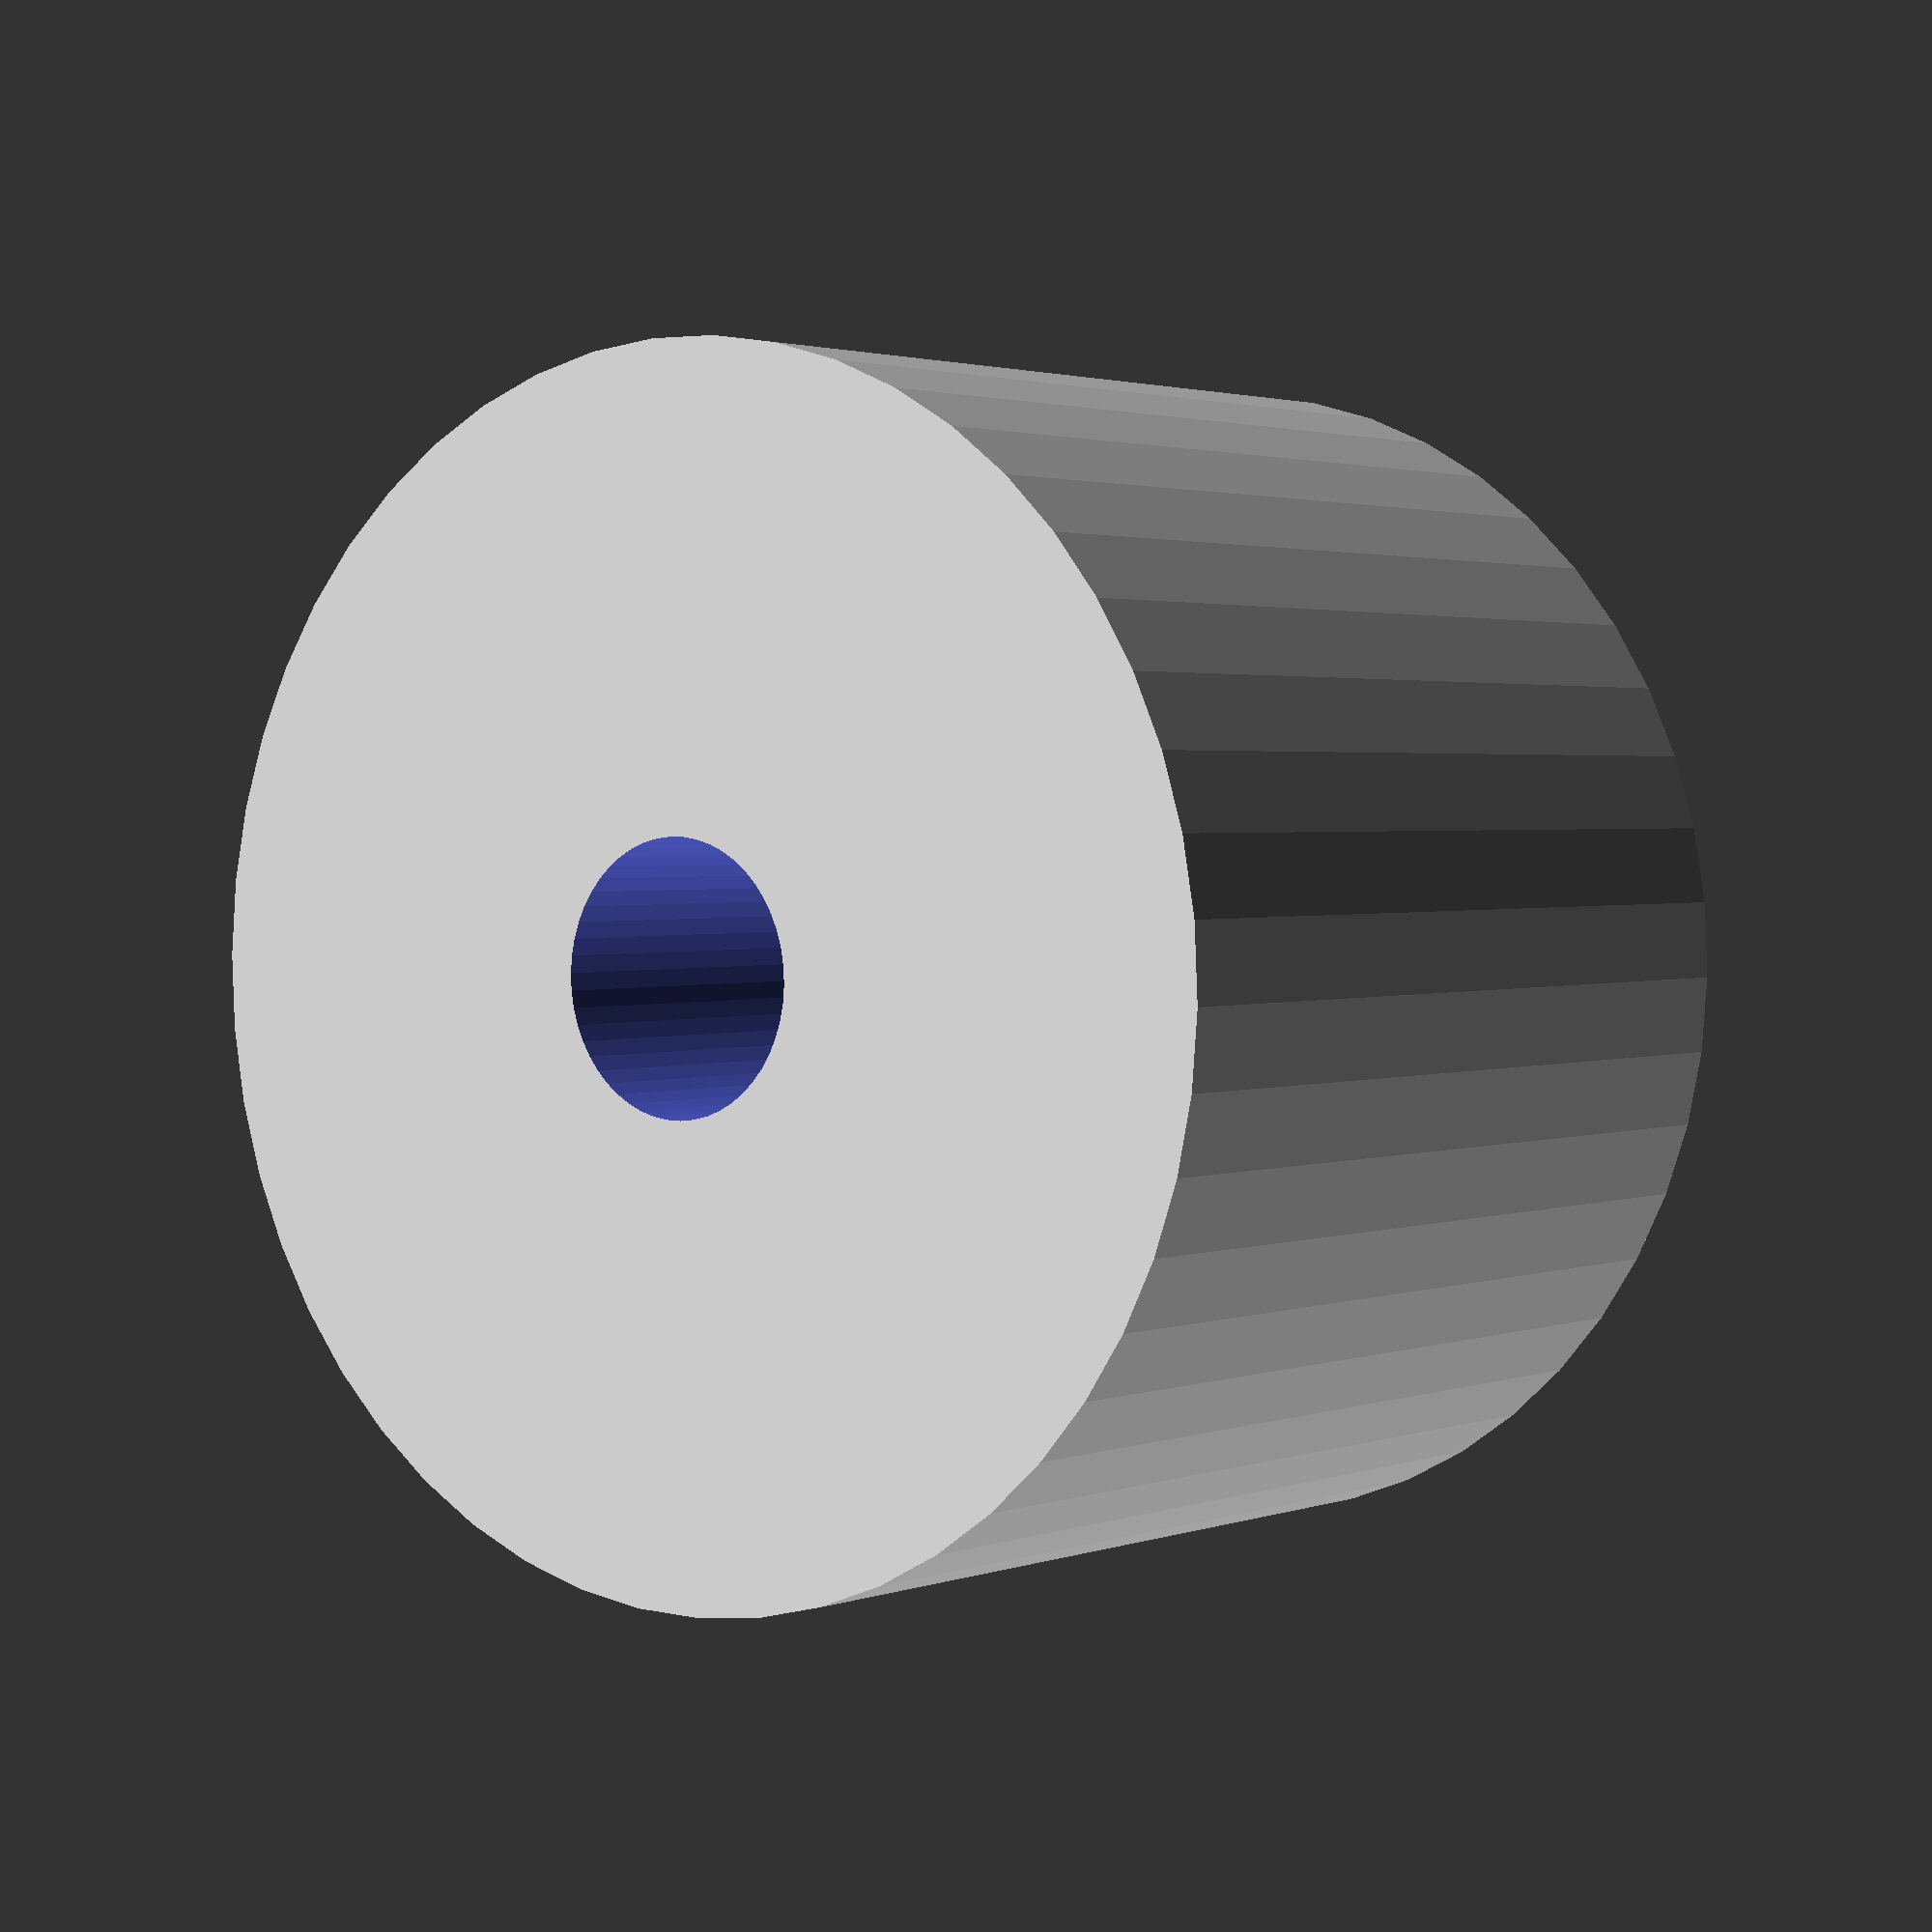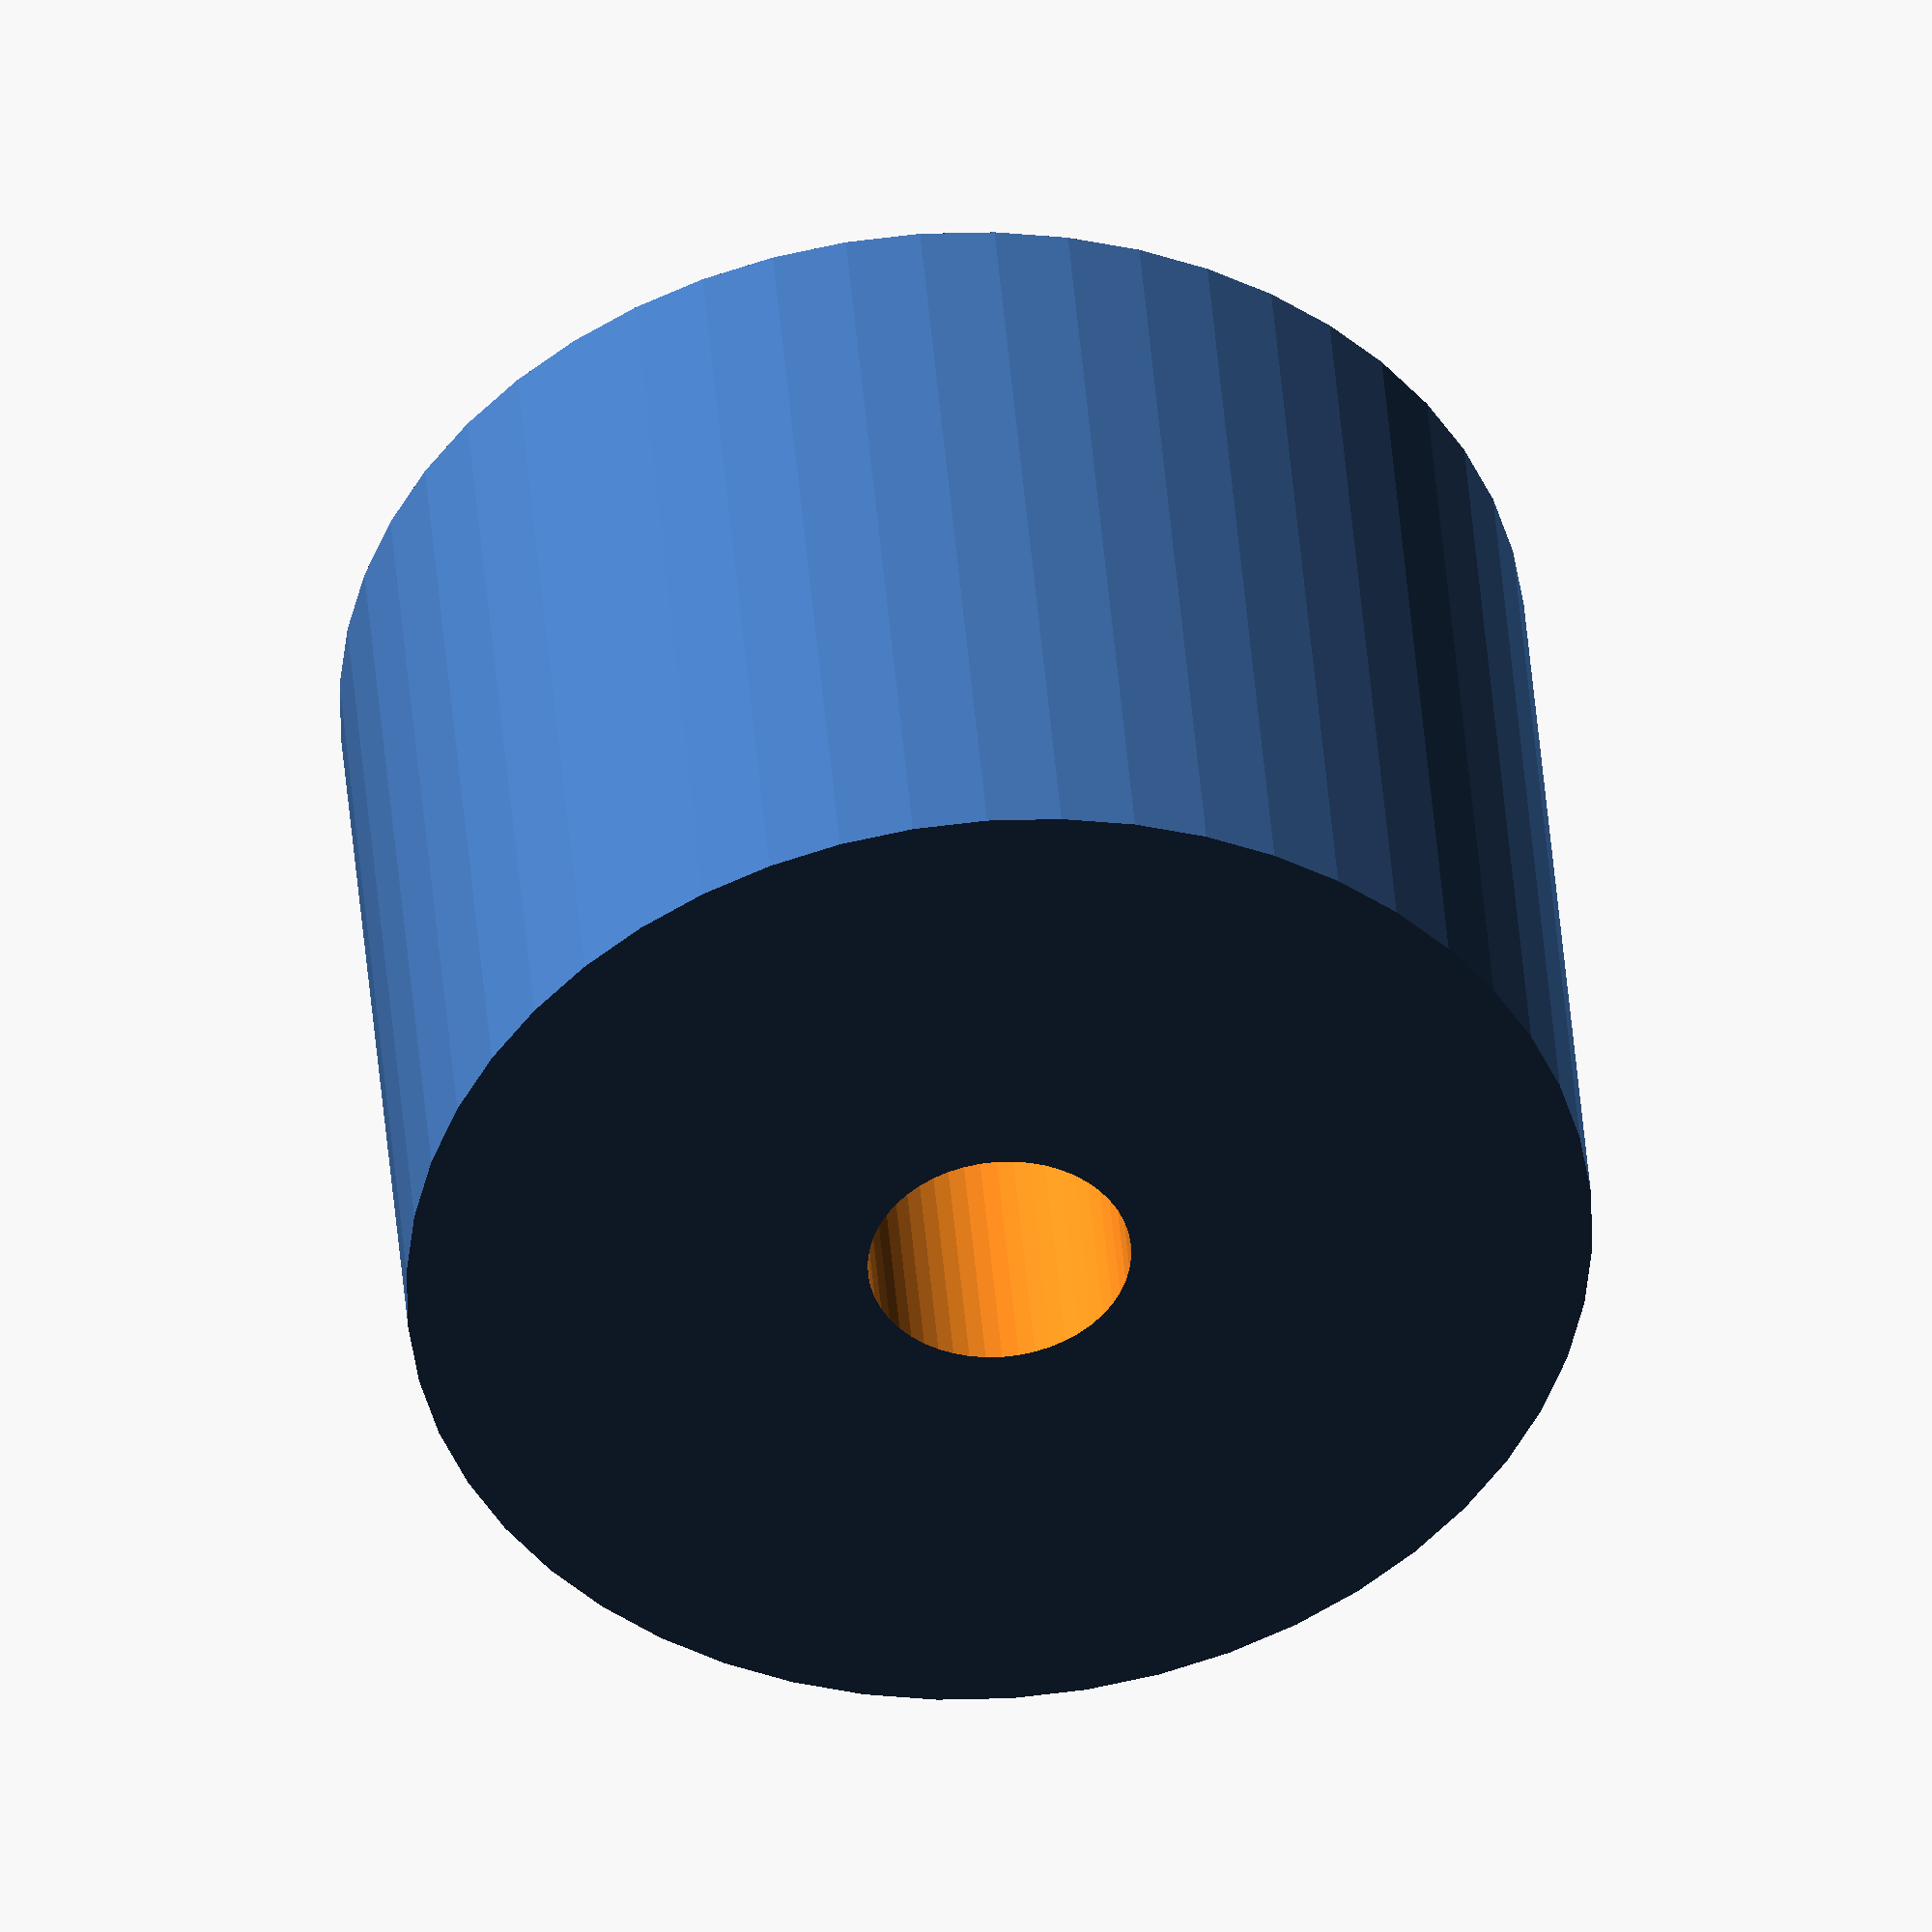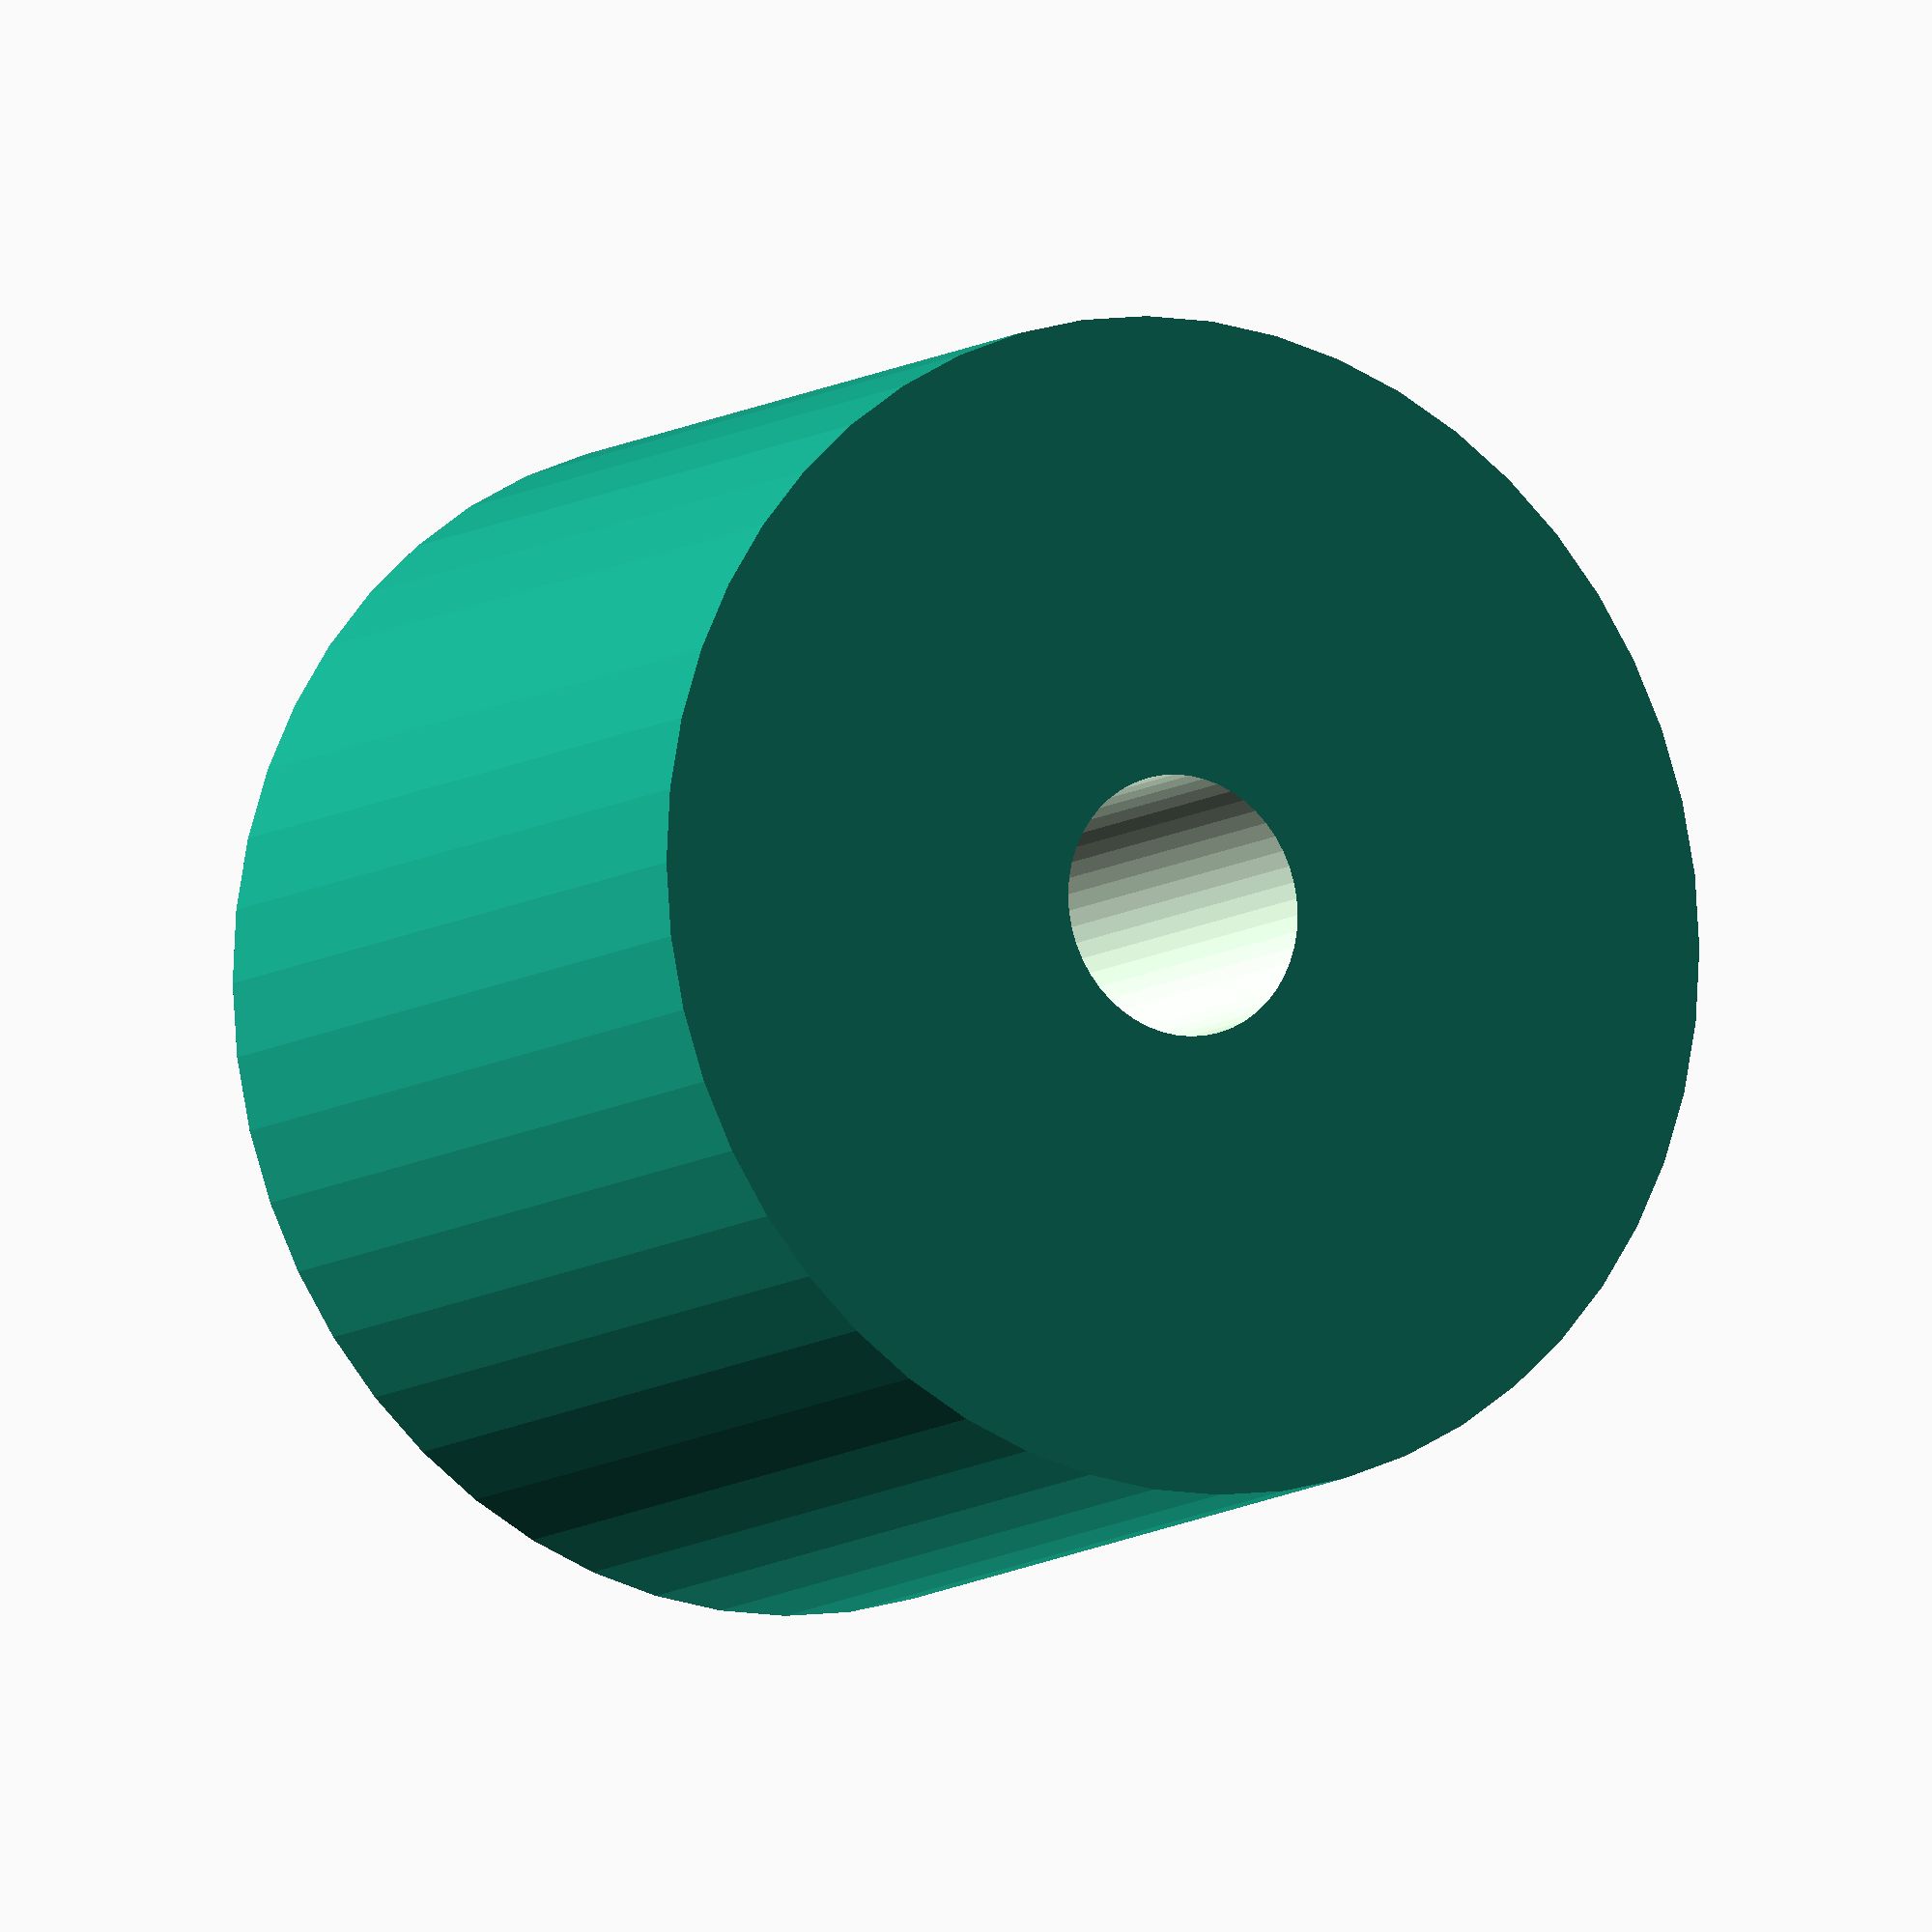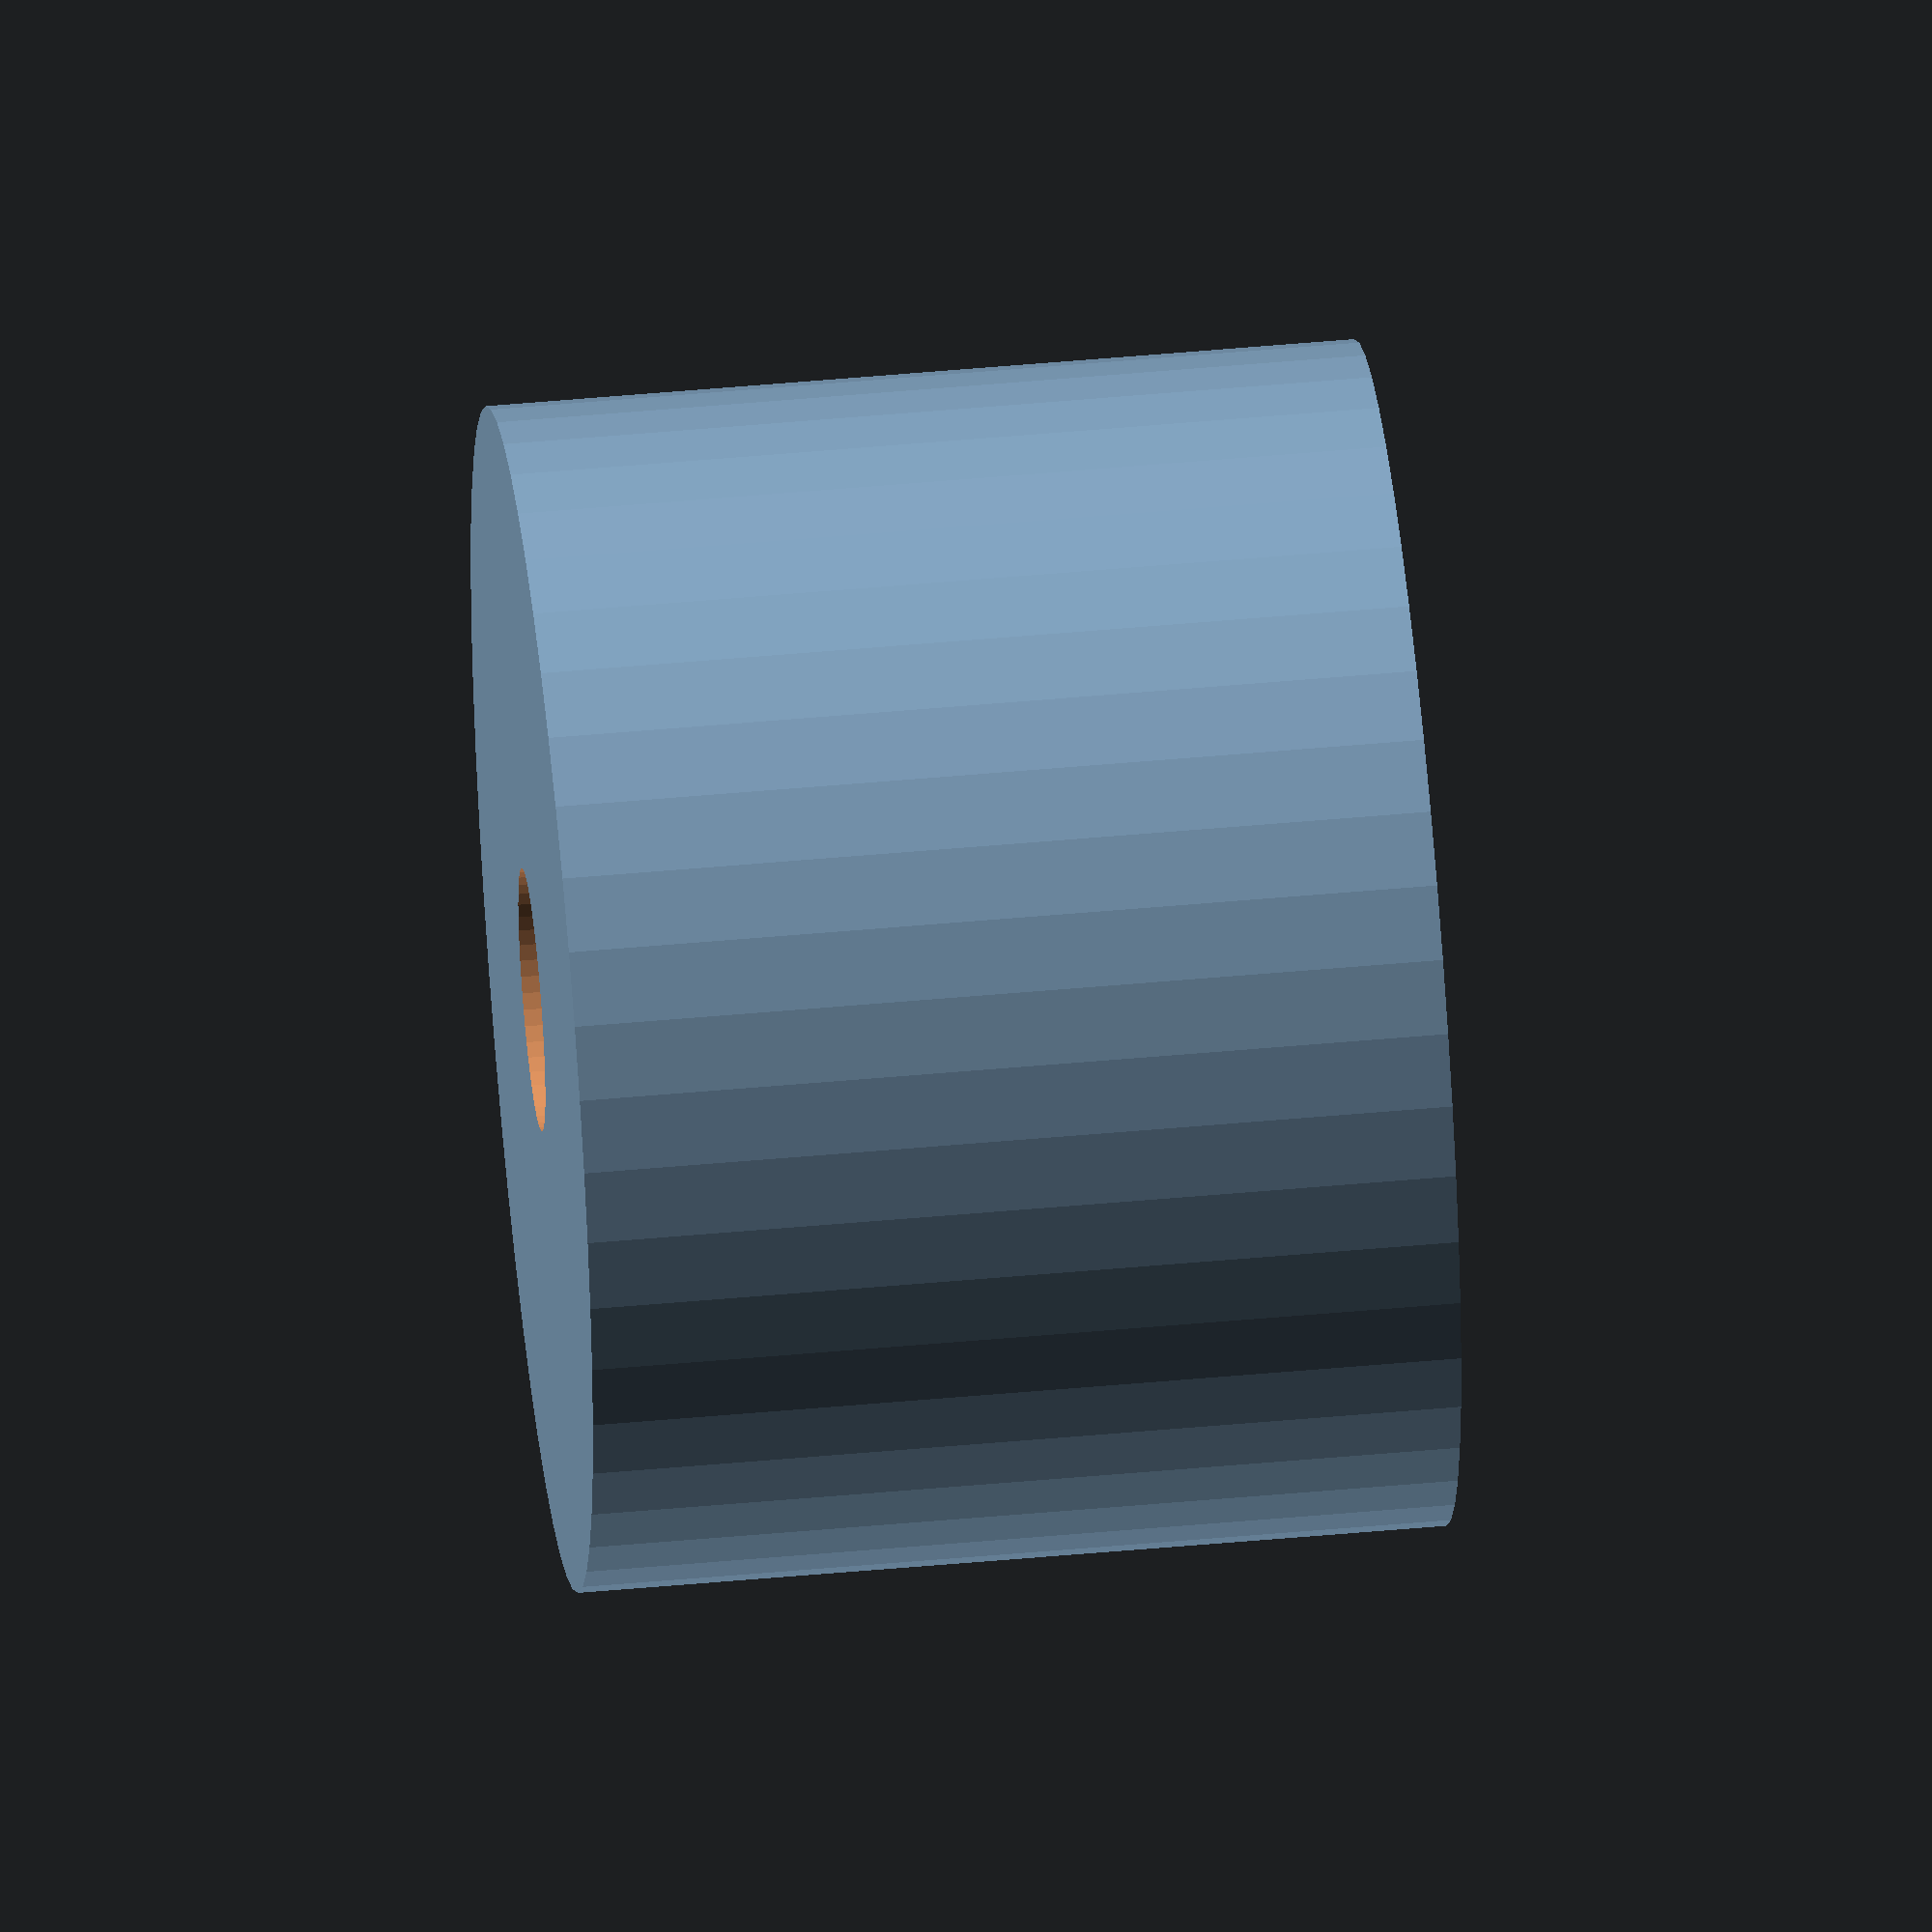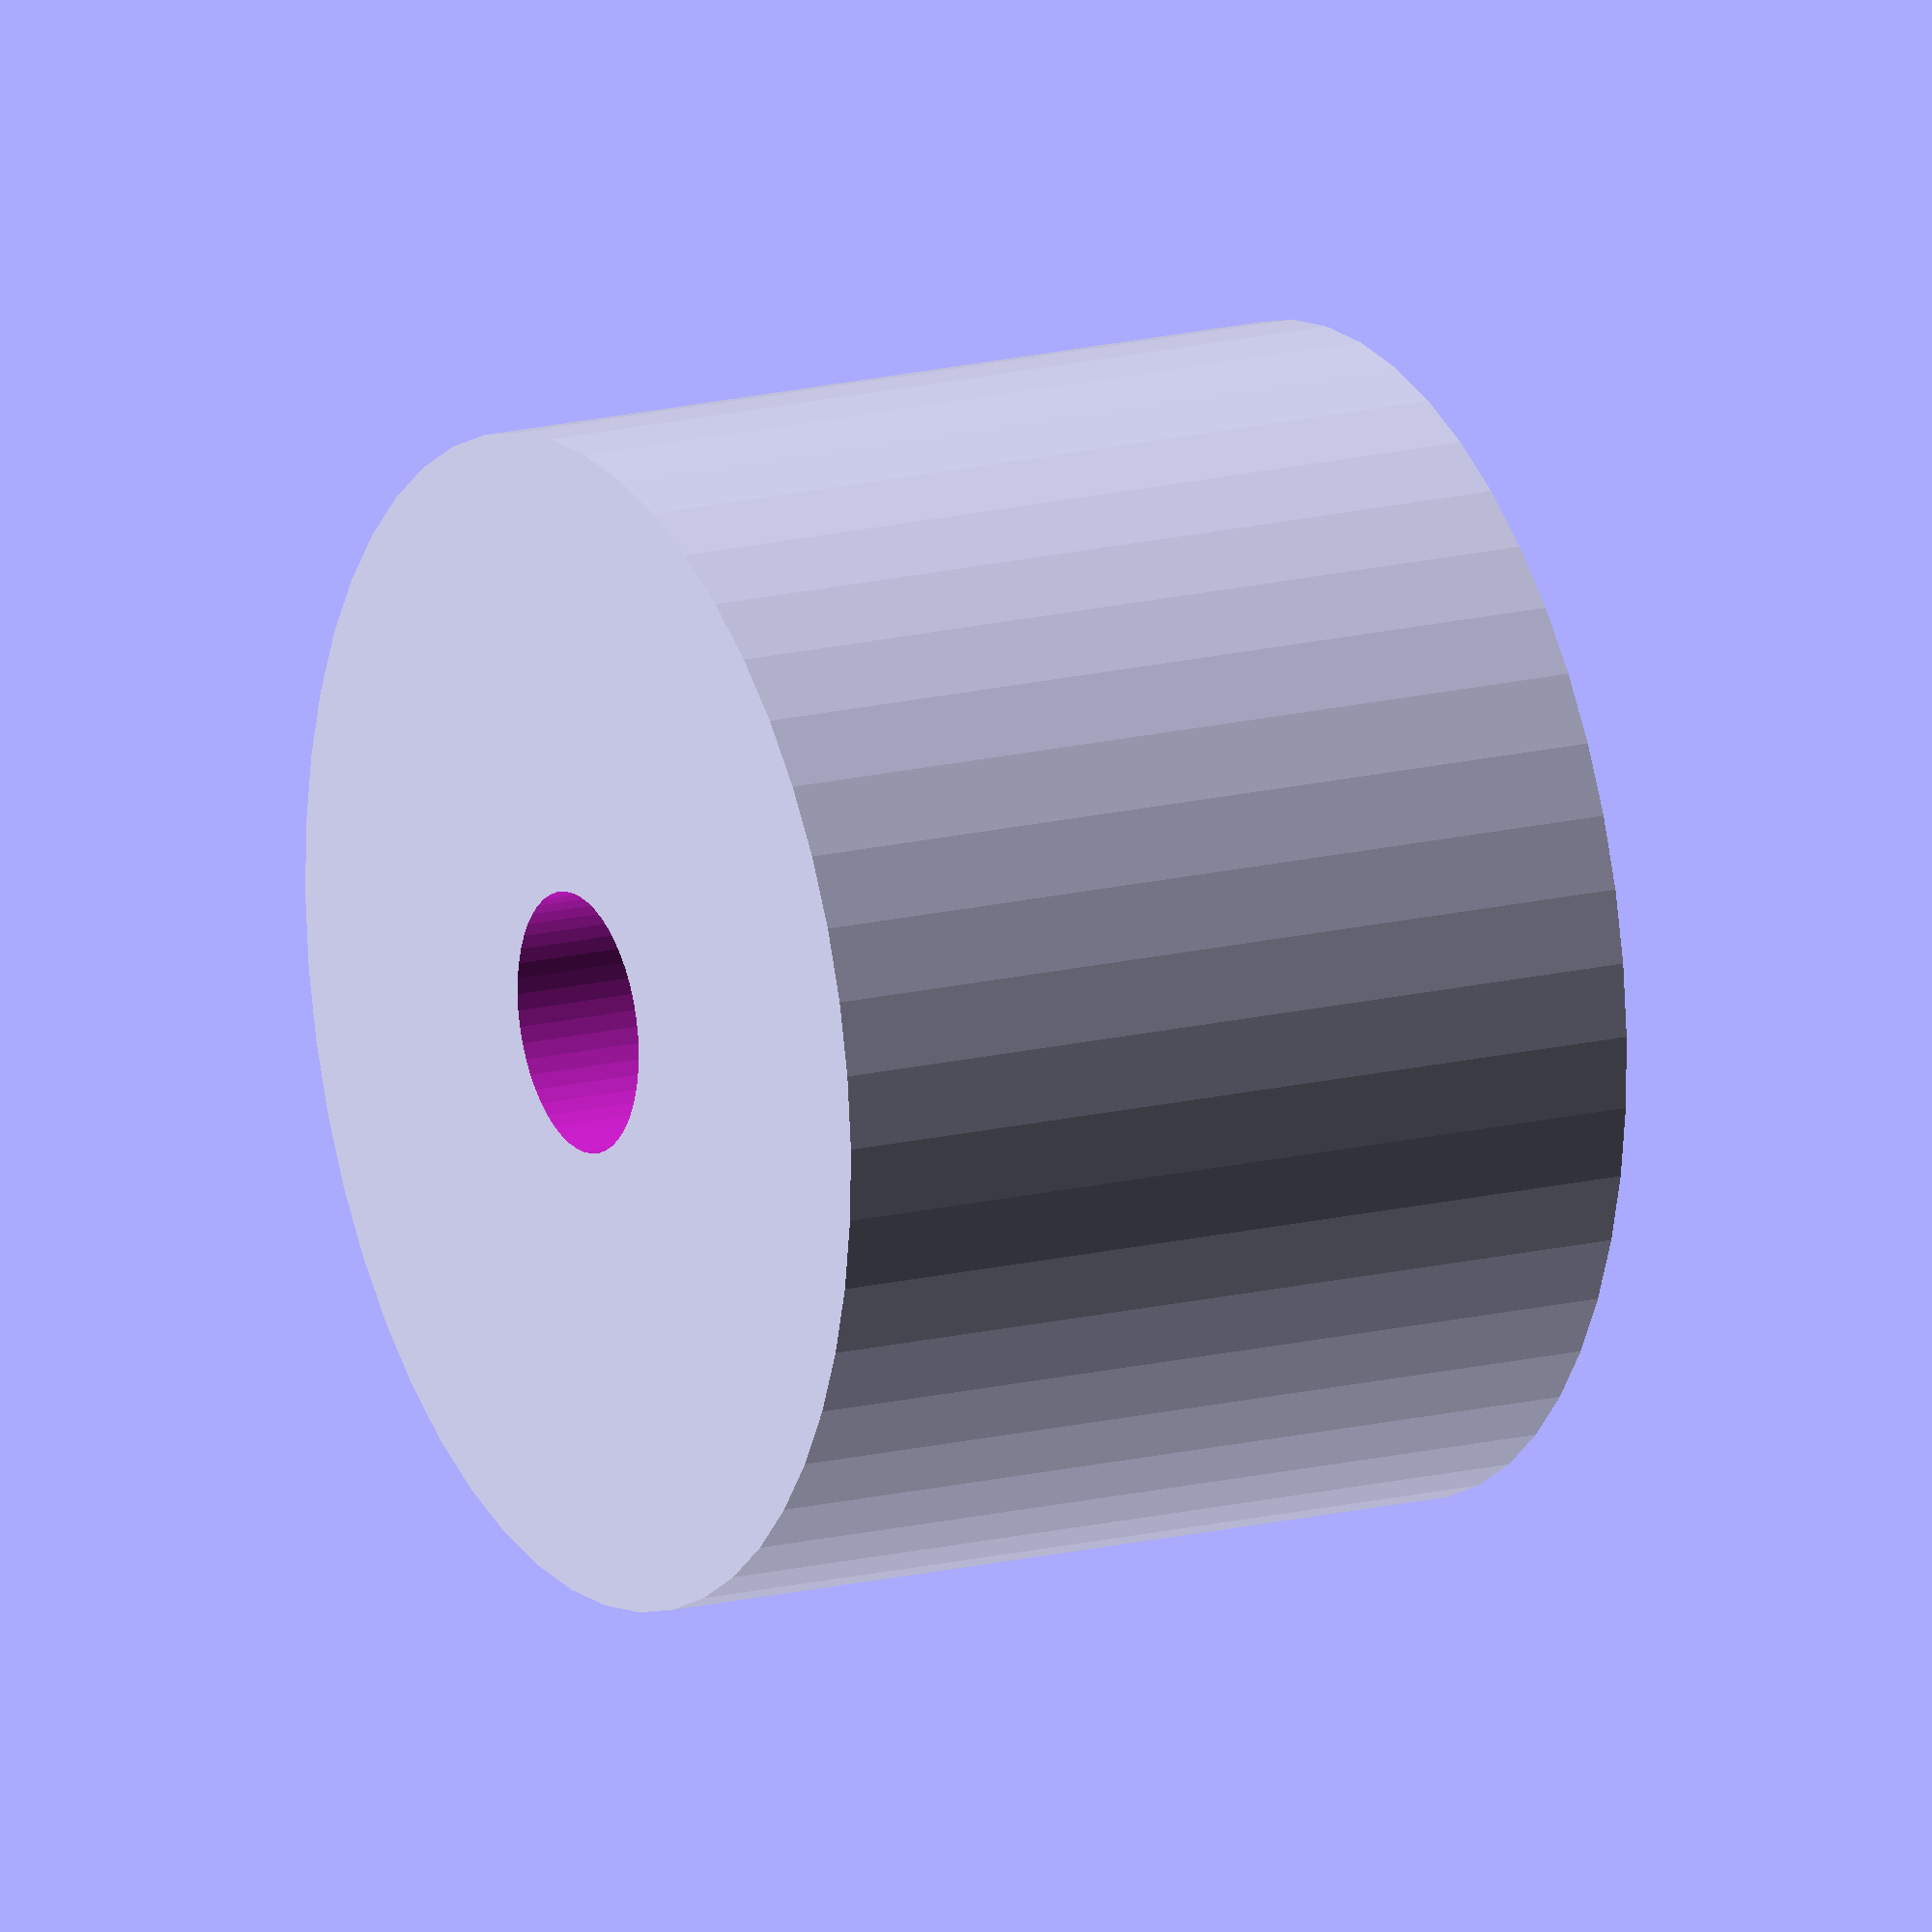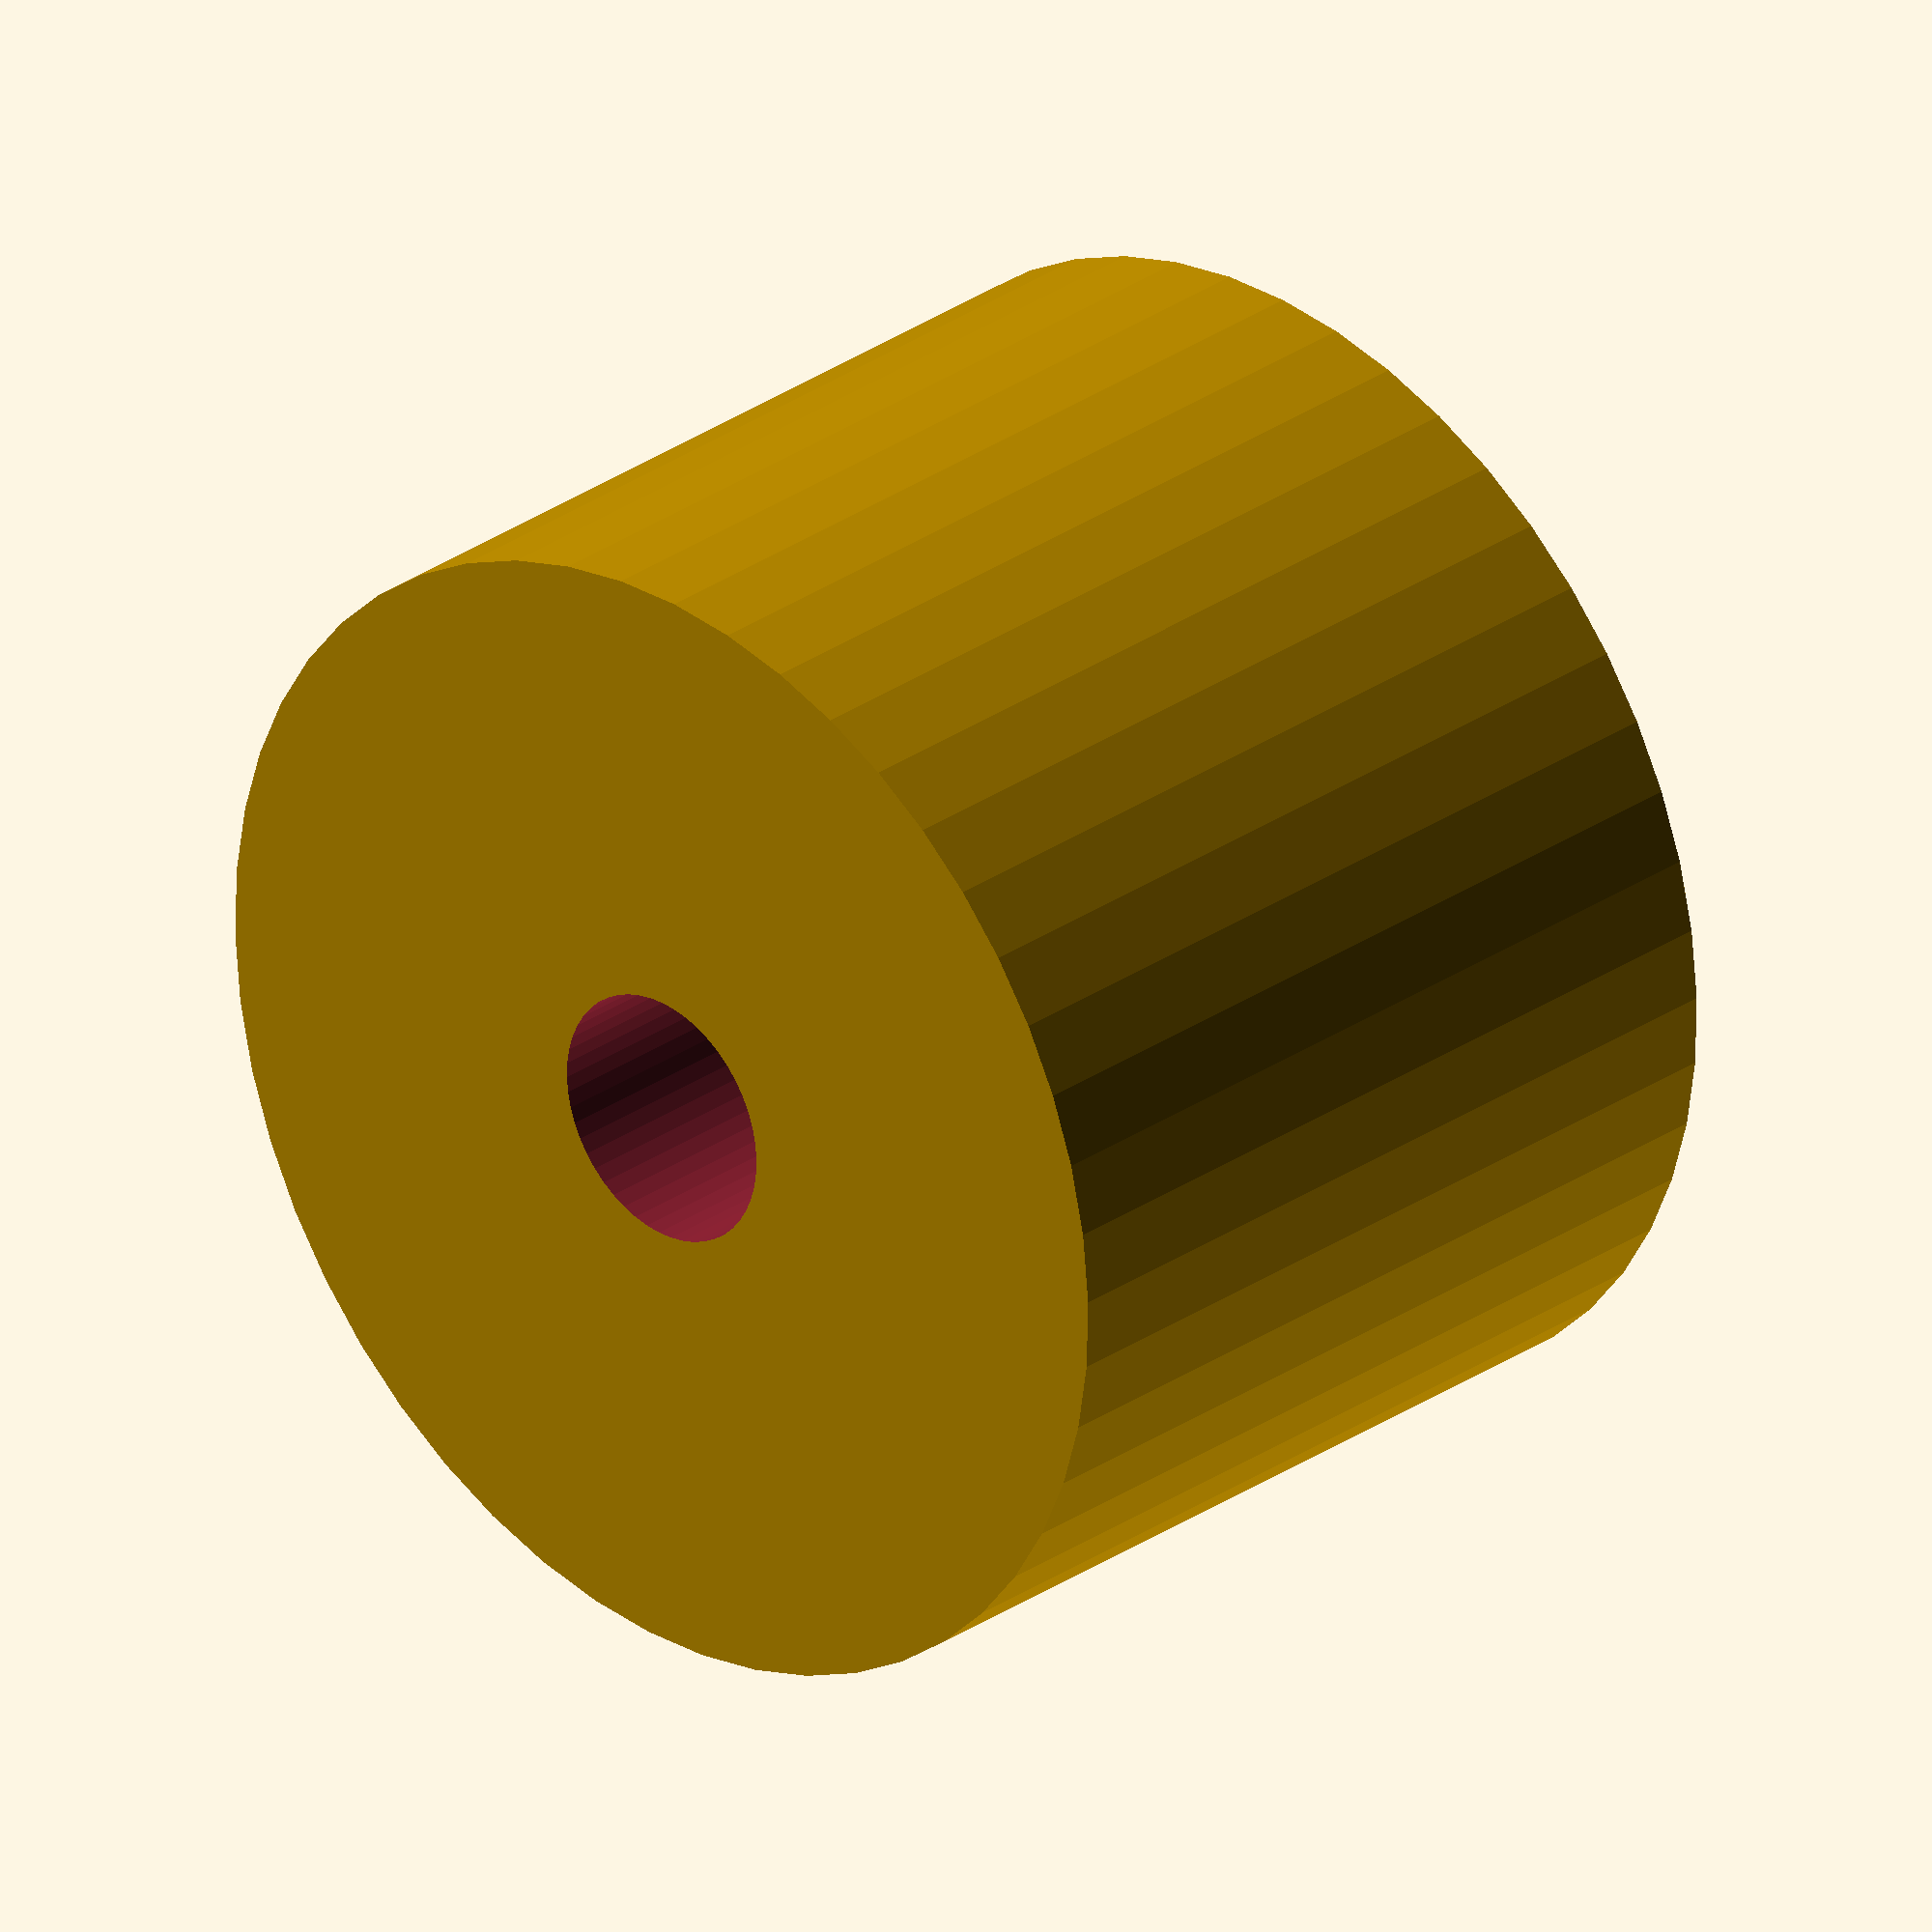
<openscad>
$fn = 50;


difference() {
	union() {
		translate(v = [0, 0, -16.5000000000]) {
			cylinder(h = 33, r = 22.5000000000);
		}
	}
	union() {
		translate(v = [0, 0, -100.0000000000]) {
			cylinder(h = 200, r = 5);
		}
	}
}
</openscad>
<views>
elev=178.0 azim=143.0 roll=321.8 proj=p view=wireframe
elev=317.6 azim=268.8 roll=355.6 proj=o view=solid
elev=9.2 azim=187.6 roll=150.2 proj=o view=wireframe
elev=131.7 azim=203.9 roll=275.9 proj=o view=wireframe
elev=343.6 azim=55.4 roll=62.7 proj=o view=solid
elev=330.9 azim=91.7 roll=44.2 proj=o view=wireframe
</views>
